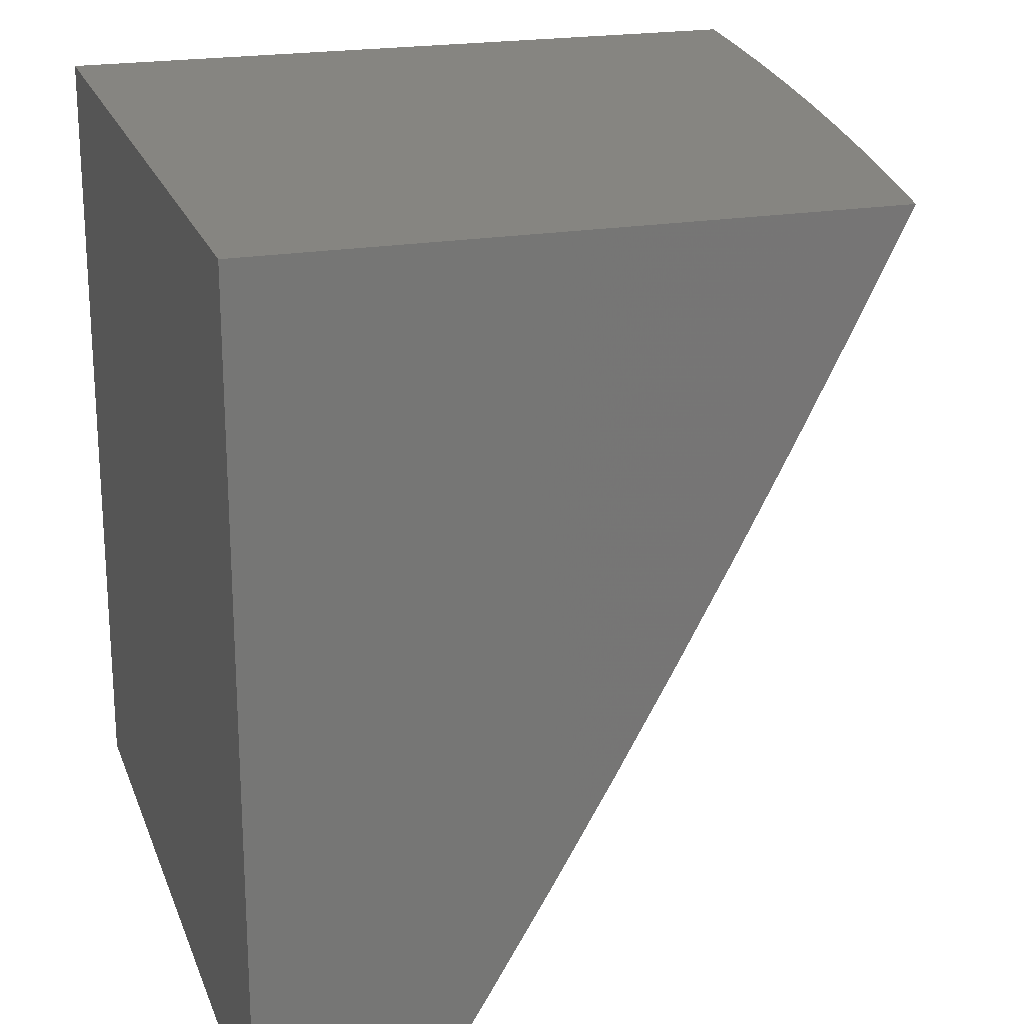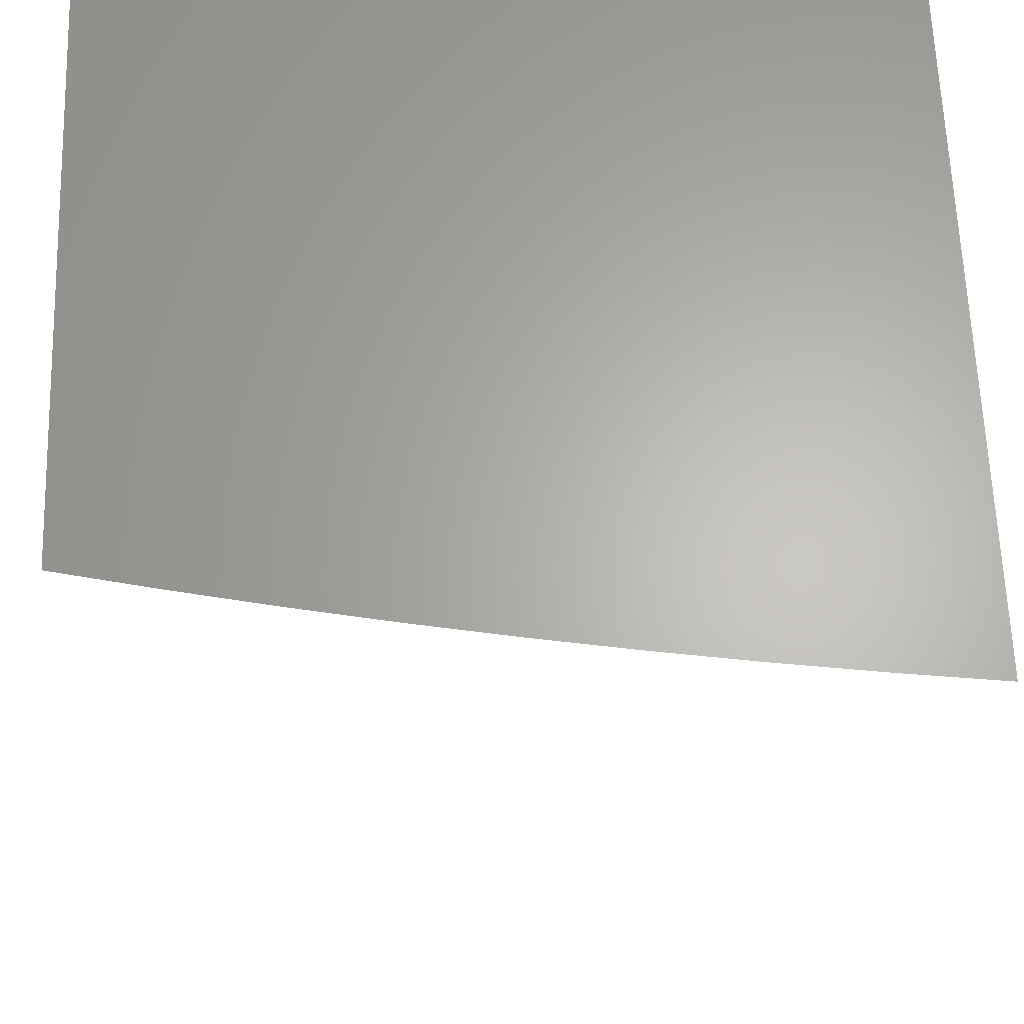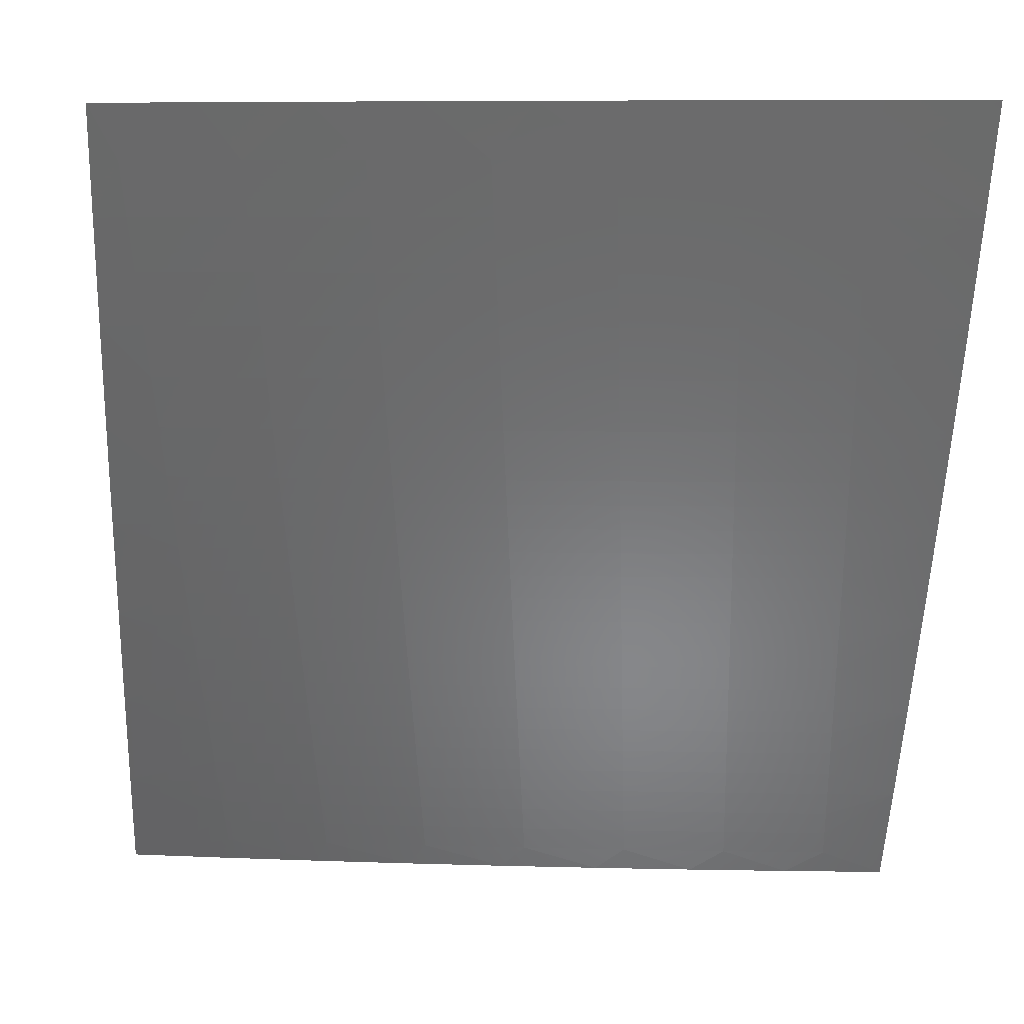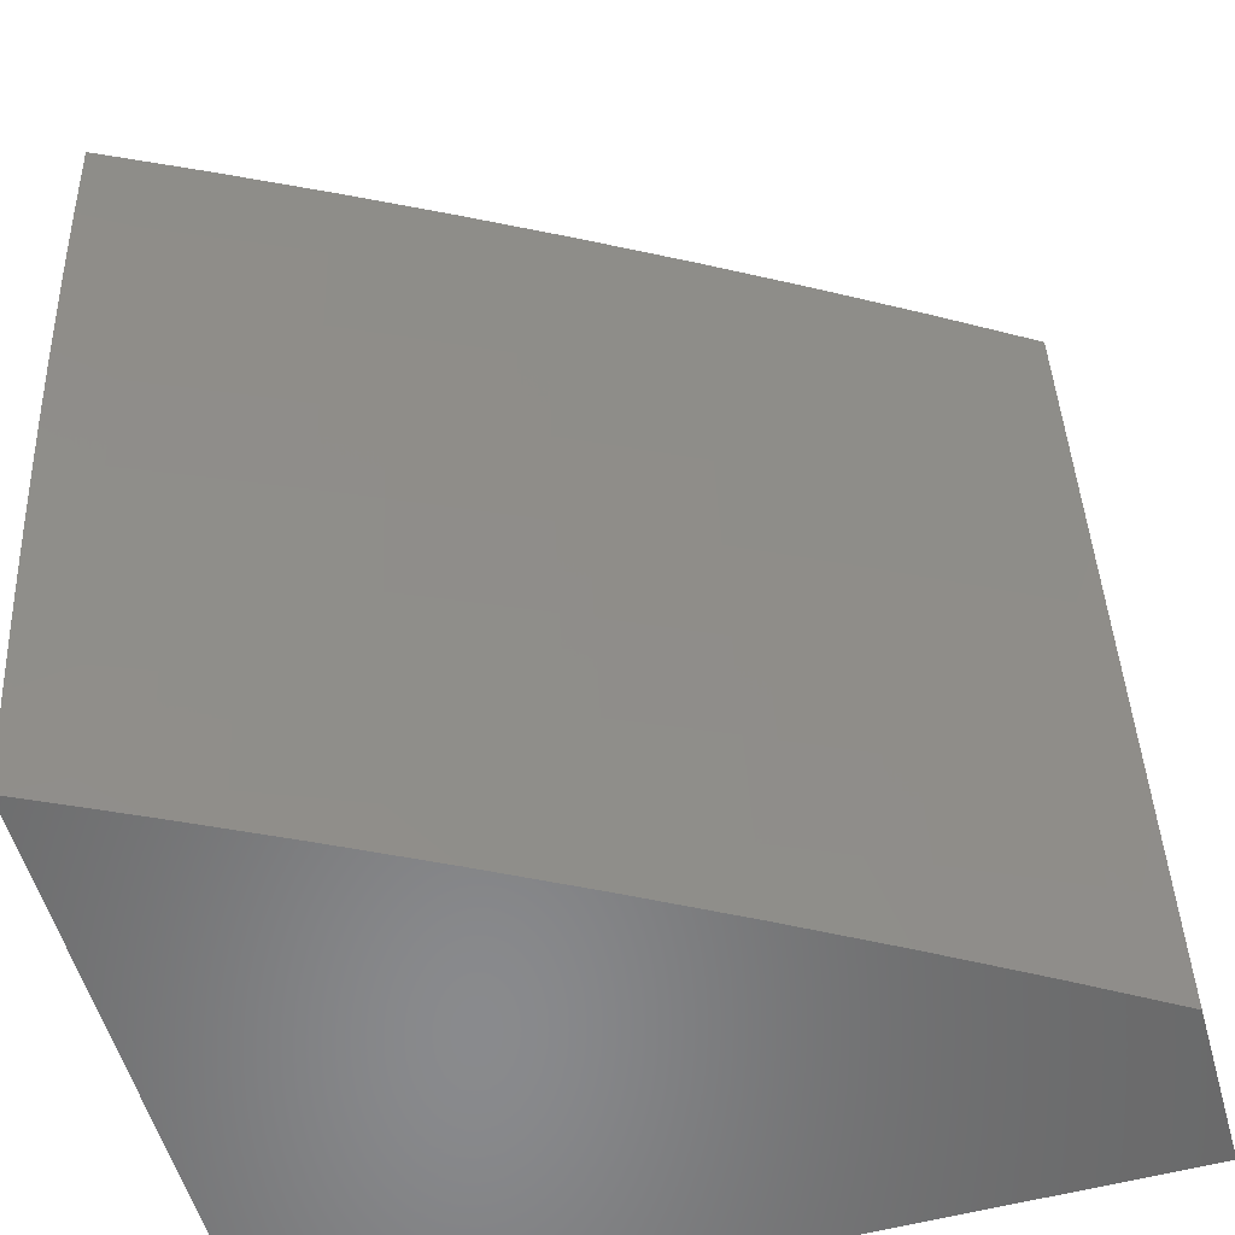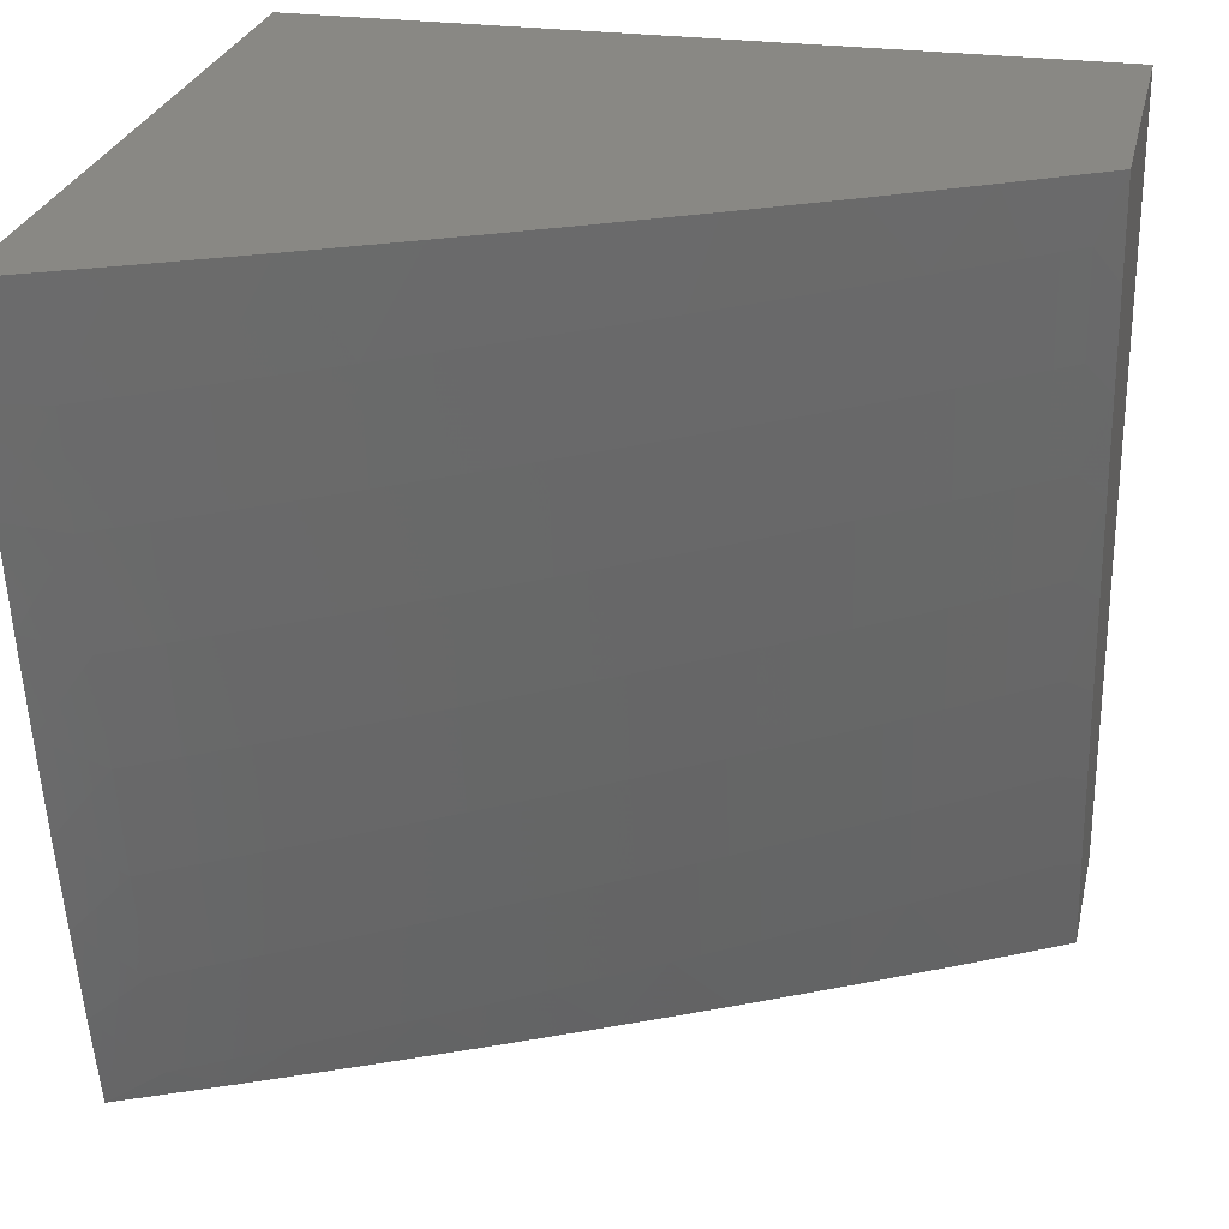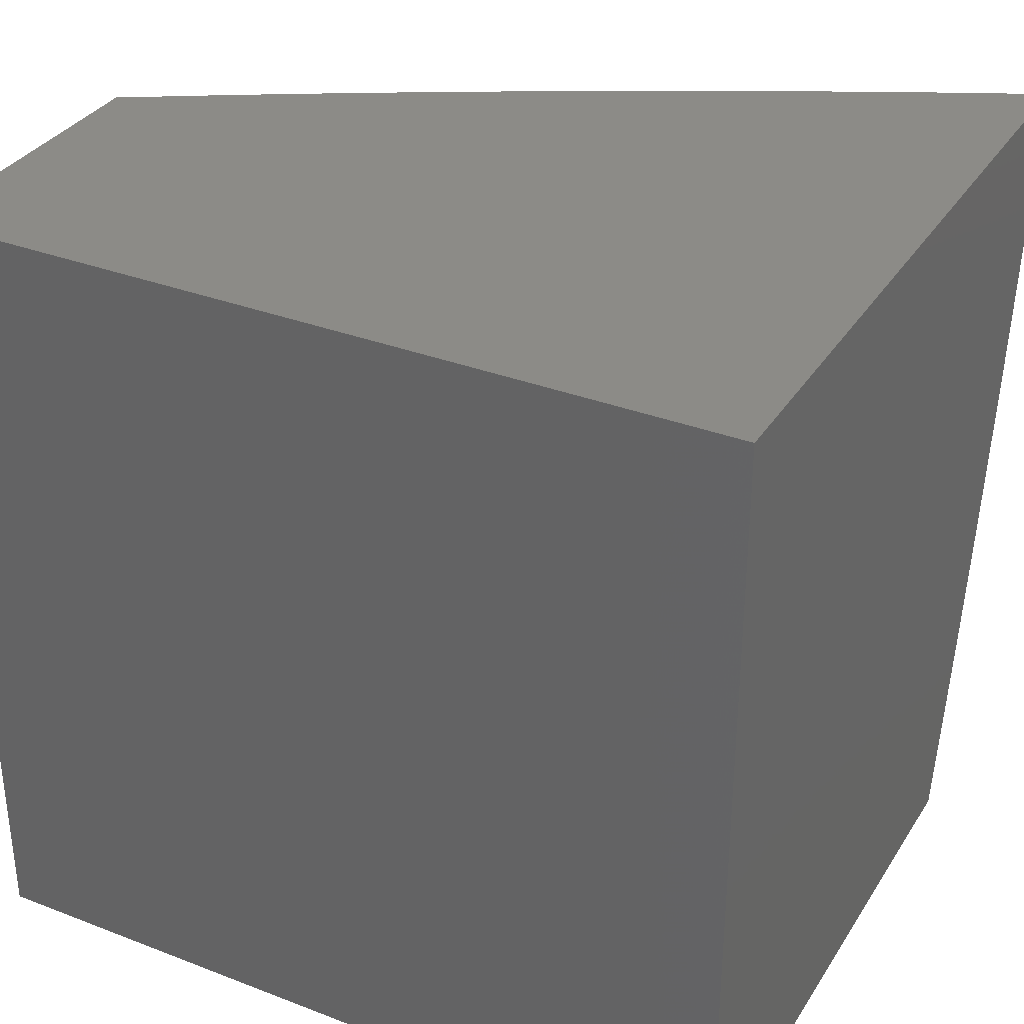
<metadata>
{"format":"stl","ext":"stl","renderer":"f3d","projection":"perspective","resolution":1024,"background":"white","views":[{"elev":21.1,"azim":-17.0,"up":"+Z"},{"elev":64.1,"azim":88.0,"up":"+Z"},{"elev":6.8,"azim":85.7,"up":"+Z"},{"elev":-56.0,"azim":105.7,"up":"+Y"},{"elev":26.4,"azim":102.3,"up":"+Y"},{"elev":33.6,"azim":-62.3,"up":"+Y"}]}
</metadata>
<code>
# stl→obj: 204 verts, 404 faces
v 9.227 -1.876 -6
v 9.247 -1.871 -5.969
v 9.2 -2 -6
v 9.265 -1.875 -5.939
v 9.274 -2 -5.878
v 9.282 -1.878 -5.908
v 9.3 -1.882 -5.877
v 9.327 -1.748 -5.877
v 9.345 -1.752 -5.847
v 9.37 -1.618 -5.847
v 9.387 -1.621 -5.816
v 9.41 -1.488 -5.816
v 9.428 -1.49 -5.785
v 9.449 -1.357 -5.785
v 9.466 -1.359 -5.754
v 9.485 -1.226 -5.754
v 9.503 -1.228 -5.723
v 9.52 -1.095 -5.723
v 9.537 -1.097 -5.692
v 9.512 -1 -5.755
v 9.582 -1 -5.631
v 9.253 -1.752 -6
v 9.274 -1.738 -5.969
v 9.292 -1.742 -5.939
v 9.317 -1.609 -5.939
v 9.335 -1.612 -5.908
v 9.358 -1.479 -5.908
v 9.375 -1.482 -5.877
v 9.396 -1.349 -5.877
v 9.414 -1.352 -5.847
v 9.433 -1.219 -5.847
v 9.45 -1.222 -5.816
v 9.467 -1.089 -5.816
v 9.485 -1.091 -5.785
v 9.502 -1.093 -5.754
v 9.277 -1.627 -6
v 9.299 -1.606 -5.969
v 9.34 -1.476 -5.939
v 9.379 -1.347 -5.908
v 9.415 -1.217 -5.877
v 9.45 -1.087 -5.847
v 9.442 -1 -5.878
v 9.299 -1.502 -6
v 9.322 -1.474 -5.969
v 9.361 -1.344 -5.939
v 9.397 -1.215 -5.908
v 9.432 -1.085 -5.877
v 9.319 -1.377 -6
v 9.343 -1.342 -5.969
v 9.38 -1.212 -5.939
v 9.414 -1.083 -5.908
v 9.337 -1.252 -6
v 9.362 -1.21 -5.969
v 9.396 -1.081 -5.939
v 9.354 -1.126 -6
v 9.378 -1.079 -5.969
v 9.369 -1 -6
v 9.65 -1 -5.507
v 9.605 -1.105 -5.568
v 9.588 -1.103 -5.599
v 9.571 -1.101 -5.63
v 9.554 -1.235 -5.63
v 9.537 -1.233 -5.661
v 9.518 -1.367 -5.661
v 9.501 -1.364 -5.692
v 9.48 -1.499 -5.692
v 9.462 -1.496 -5.723
v 9.439 -1.63 -5.723
v 9.422 -1.627 -5.754
v 9.397 -1.761 -5.754
v 9.379 -1.758 -5.785
v 9.352 -1.892 -5.785
v 9.335 -1.889 -5.816
v 9.346 -2 -5.755
v 9.716 -1 -5.381
v 9.671 -1.113 -5.442
v 9.654 -1.111 -5.474
v 9.638 -1.109 -5.505
v 9.621 -1.244 -5.505
v 9.604 -1.242 -5.536
v 9.585 -1.376 -5.536
v 9.568 -1.374 -5.568
v 9.547 -1.509 -5.568
v 9.53 -1.507 -5.599
v 9.507 -1.642 -5.599
v 9.49 -1.639 -5.63
v 9.465 -1.774 -5.63
v 9.448 -1.771 -5.661
v 9.42 -1.906 -5.661
v 9.403 -1.903 -5.692
v 9.416 -2 -5.631
v 9.781 -1 -5.255
v 9.735 -1.12 -5.317
v 9.703 -1.116 -5.38
v 9.654 -1.248 -5.442
v 9.637 -1.246 -5.474
v 9.618 -1.381 -5.474
v 9.601 -1.379 -5.505
v 9.58 -1.514 -5.505
v 9.564 -1.512 -5.536
v 9.54 -1.647 -5.536
v 9.523 -1.645 -5.568
v 9.498 -1.78 -5.568
v 9.481 -1.777 -5.599
v 9.454 -1.913 -5.599
v 9.437 -1.909 -5.63
v 9.844 -1 -5.128
v 9.798 -1.127 -5.19
v 9.767 -1.124 -5.254
v 9.718 -1.256 -5.317
v 9.686 -1.252 -5.38
v 9.667 -1.388 -5.38
v 9.634 -1.384 -5.442
v 9.613 -1.52 -5.442
v 9.596 -1.517 -5.474
v 9.573 -1.653 -5.474
v 9.557 -1.65 -5.505
v 9.531 -1.786 -5.505
v 9.514 -1.783 -5.536
v 9.487 -1.919 -5.536
v 9.47 -1.916 -5.568
v 9.485 -2 -5.507
v 9.905 -1 -5
v 9.86 -1.134 -5.064
v 9.829 -1.131 -5.127
v 9.781 -1.264 -5.19
v 9.75 -1.26 -5.254
v 9.73 -1.397 -5.254
v 9.699 -1.393 -5.317
v 9.677 -1.53 -5.317
v 9.645 -1.525 -5.38
v 9.621 -1.661 -5.38
v 9.589 -1.656 -5.442
v 9.563 -1.793 -5.442
v 9.547 -1.789 -5.474
v 9.519 -1.926 -5.474
v 9.503 -1.923 -5.505
v 9.891 -1.126 -5
v 9.875 -1.252 -5
v 9.842 -1.272 -5.064
v 9.858 -1.377 -5
v 9.822 -1.411 -5.064
v 9.839 -1.502 -5
v 9.801 -1.549 -5.064
v 9.818 -1.627 -5
v 9.776 -1.688 -5.064
v 9.796 -1.752 -5
v 9.75 -1.828 -5.064
v 9.771 -1.876 -5
v 9.722 -1.967 -5.064
v 9.746 -2 -5
v 9.683 -2 -5.128
v 9.619 -2 -5.255
v 9.661 -1.955 -5.19
v 9.692 -1.961 -5.127
v 9.553 -2 -5.381
v 9.599 -1.942 -5.317
v 9.63 -1.949 -5.254
v 9.69 -1.816 -5.19
v 9.72 -1.822 -5.127
v 9.746 -1.683 -5.127
v 9.536 -1.929 -5.442
v 9.568 -1.936 -5.38
v 9.627 -1.804 -5.317
v 9.659 -1.81 -5.254
v 9.685 -1.672 -5.254
v 9.716 -1.678 -5.19
v 9.74 -1.54 -5.19
v 9.77 -1.544 -5.127
v 9.792 -1.406 -5.127
v 9.31 -1.745 -5.908
v 9.317 -1.885 -5.847
v 9.362 -1.755 -5.816
v 9.369 -1.896 -5.754
v 9.386 -1.899 -5.723
v 9.431 -1.768 -5.692
v 9.473 -1.636 -5.661
v 9.513 -1.504 -5.63
v 9.552 -1.372 -5.599
v 9.588 -1.239 -5.568
v 9.621 -1.107 -5.536
v 9.414 -1.764 -5.723
v 9.596 -1.799 -5.38
v 9.352 -1.615 -5.877
v 9.405 -1.624 -5.785
v 9.445 -1.493 -5.754
v 9.484 -1.362 -5.723
v 9.52 -1.231 -5.692
v 9.554 -1.099 -5.661
v 9.456 -1.633 -5.692
v 9.653 -1.667 -5.317
v 9.393 -1.485 -5.847
v 9.497 -1.501 -5.661
v 9.708 -1.535 -5.254
v 9.431 -1.354 -5.816
v 9.535 -1.369 -5.63
v 9.761 -1.402 -5.19
v 9.468 -1.224 -5.785
v 9.571 -1.237 -5.599
v 9.812 -1.268 -5.127
v 9 -1 -5
v 9 -1 -6
v 9 -2 -6
v 9 -2 -5
f 1 2 3
f 3 2 4
f 3 4 5
f 5 4 6
f 5 6 7
f 7 6 8
f 7 8 9
f 9 8 10
f 9 10 11
f 11 10 12
f 11 12 13
f 13 12 14
f 13 14 15
f 15 14 16
f 15 16 17
f 17 16 18
f 17 18 19
f 19 18 20
f 19 20 21
f 1 22 2
f 2 22 23
f 2 23 24
f 24 23 25
f 24 25 26
f 26 25 27
f 26 27 28
f 28 27 29
f 28 29 30
f 30 29 31
f 30 31 32
f 32 31 33
f 32 33 34
f 34 33 20
f 34 20 35
f 35 20 18
f 35 18 16
f 22 36 23
f 23 36 37
f 23 37 25
f 25 37 38
f 25 38 27
f 27 38 39
f 27 39 29
f 29 39 40
f 29 40 31
f 31 40 41
f 31 41 33
f 33 41 42
f 33 42 20
f 36 43 37
f 37 43 44
f 37 44 38
f 38 44 45
f 38 45 39
f 39 45 46
f 39 46 40
f 40 46 47
f 40 47 41
f 41 47 42
f 43 48 44
f 44 48 49
f 44 49 45
f 45 49 50
f 45 50 46
f 46 50 51
f 46 51 47
f 47 51 42
f 48 52 49
f 49 52 53
f 49 53 50
f 50 53 54
f 50 54 51
f 51 54 42
f 52 55 53
f 53 55 56
f 53 56 54
f 54 56 57
f 54 57 42
f 55 57 56
f 58 59 21
f 21 59 60
f 21 60 61
f 61 60 62
f 61 62 63
f 63 62 64
f 63 64 65
f 65 64 66
f 65 66 67
f 67 66 68
f 67 68 69
f 69 68 70
f 69 70 71
f 71 70 72
f 71 72 73
f 73 72 74
f 73 74 5
f 75 76 58
f 58 76 77
f 58 77 78
f 78 77 79
f 78 79 80
f 80 79 81
f 80 81 82
f 82 81 83
f 82 83 84
f 84 83 85
f 84 85 86
f 86 85 87
f 86 87 88
f 88 87 89
f 88 89 90
f 90 89 91
f 90 91 74
f 92 93 75
f 75 93 94
f 75 94 76
f 76 94 95
f 76 95 96
f 96 95 97
f 96 97 98
f 98 97 99
f 98 99 100
f 100 99 101
f 100 101 102
f 102 101 103
f 102 103 104
f 104 103 105
f 104 105 106
f 106 105 91
f 106 91 89
f 107 108 92
f 92 108 109
f 92 109 93
f 93 109 110
f 93 110 111
f 111 110 112
f 111 112 113
f 113 112 114
f 113 114 115
f 115 114 116
f 115 116 117
f 117 116 118
f 117 118 119
f 119 118 120
f 119 120 121
f 121 120 122
f 121 122 91
f 123 124 107
f 107 124 125
f 107 125 108
f 108 125 126
f 108 126 127
f 127 126 128
f 127 128 129
f 129 128 130
f 129 130 131
f 131 130 132
f 131 132 133
f 133 132 134
f 133 134 135
f 135 134 136
f 135 136 137
f 137 136 122
f 137 122 120
f 123 138 124
f 124 138 139
f 124 139 140
f 140 139 141
f 140 141 142
f 142 141 143
f 142 143 144
f 144 143 145
f 144 145 146
f 146 145 147
f 146 147 148
f 148 147 149
f 148 149 150
f 150 149 151
f 150 151 152
f 153 154 152
f 152 154 155
f 152 155 150
f 150 155 148
f 156 157 153
f 153 157 158
f 153 158 154
f 154 158 159
f 154 159 160
f 160 159 161
f 160 161 146
f 146 161 144
f 122 162 156
f 156 162 163
f 156 163 157
f 157 163 164
f 157 164 165
f 165 164 166
f 165 166 167
f 167 166 168
f 167 168 169
f 169 168 170
f 169 170 142
f 142 170 140
f 2 24 4
f 4 24 171
f 4 171 6
f 6 171 8
f 73 5 172
f 172 5 7
f 172 7 9
f 73 172 173
f 173 172 9
f 173 9 11
f 72 174 74
f 74 174 175
f 74 175 90
f 90 175 176
f 90 176 88
f 88 176 177
f 88 177 86
f 86 177 178
f 86 178 84
f 84 178 179
f 84 179 82
f 82 179 180
f 82 180 80
f 80 180 181
f 80 181 78
f 78 181 58
f 72 70 174
f 174 70 182
f 174 182 175
f 175 182 176
f 121 91 105
f 104 106 87
f 87 106 89
f 119 121 103
f 103 121 105
f 162 122 136
f 135 137 118
f 118 137 120
f 136 134 162
f 162 134 183
f 162 183 163
f 163 183 164
f 159 158 165
f 165 158 157
f 148 155 160
f 160 155 154
f 24 26 171
f 171 26 184
f 171 184 8
f 8 184 10
f 73 173 71
f 71 173 185
f 71 185 69
f 69 185 186
f 69 186 67
f 67 186 187
f 67 187 65
f 65 187 188
f 65 188 63
f 63 188 189
f 63 189 61
f 61 189 21
f 185 173 11
f 70 68 182
f 182 68 190
f 182 190 176
f 176 190 177
f 102 104 85
f 85 104 87
f 117 119 101
f 101 119 103
f 133 135 116
f 116 135 118
f 134 132 183
f 183 132 191
f 183 191 164
f 164 191 166
f 161 159 167
f 167 159 165
f 146 148 160
f 26 28 184
f 184 28 192
f 184 192 10
f 10 192 12
f 186 185 13
f 13 185 11
f 68 66 190
f 190 66 193
f 190 193 177
f 177 193 178
f 100 102 83
f 83 102 85
f 115 117 99
f 99 117 101
f 131 133 114
f 114 133 116
f 132 130 191
f 191 130 194
f 191 194 166
f 166 194 168
f 144 161 169
f 169 161 167
f 28 30 192
f 192 30 195
f 192 195 12
f 12 195 14
f 187 186 15
f 15 186 13
f 66 64 193
f 193 64 196
f 193 196 178
f 178 196 179
f 98 100 81
f 81 100 83
f 113 115 97
f 97 115 99
f 129 131 112
f 112 131 114
f 130 128 194
f 194 128 197
f 194 197 168
f 168 197 170
f 142 144 169
f 30 32 195
f 195 32 198
f 195 198 14
f 14 198 16
f 188 187 17
f 17 187 15
f 64 62 196
f 196 62 199
f 196 199 179
f 179 199 180
f 96 98 79
f 79 98 81
f 111 113 95
f 95 113 97
f 127 129 110
f 110 129 112
f 128 126 197
f 197 126 200
f 197 200 170
f 170 200 140
f 35 16 198
f 35 198 34
f 34 198 32
f 189 188 19
f 19 188 17
f 62 60 199
f 199 60 59
f 199 59 180
f 180 59 181
f 76 96 77
f 77 96 79
f 93 111 94
f 94 111 95
f 108 127 109
f 109 127 110
f 124 140 200
f 124 200 125
f 125 200 126
f 21 189 19
f 58 181 59
f 123 107 201
f 201 107 92
f 201 92 75
f 75 58 201
f 201 58 21
f 201 21 20
f 201 20 202
f 202 20 42
f 202 42 57
f 57 55 202
f 202 55 52
f 202 52 48
f 48 43 202
f 202 43 36
f 202 36 22
f 202 22 203
f 203 22 1
f 203 1 3
f 151 149 204
f 204 149 147
f 204 147 145
f 204 145 201
f 201 145 143
f 201 143 141
f 141 139 201
f 201 139 138
f 201 138 123
f 3 5 203
f 203 5 204
f 204 5 74
f 204 74 91
f 91 122 204
f 204 122 156
f 204 156 153
f 153 152 204
f 204 152 151
f 201 202 204
f 204 202 203

</code>
